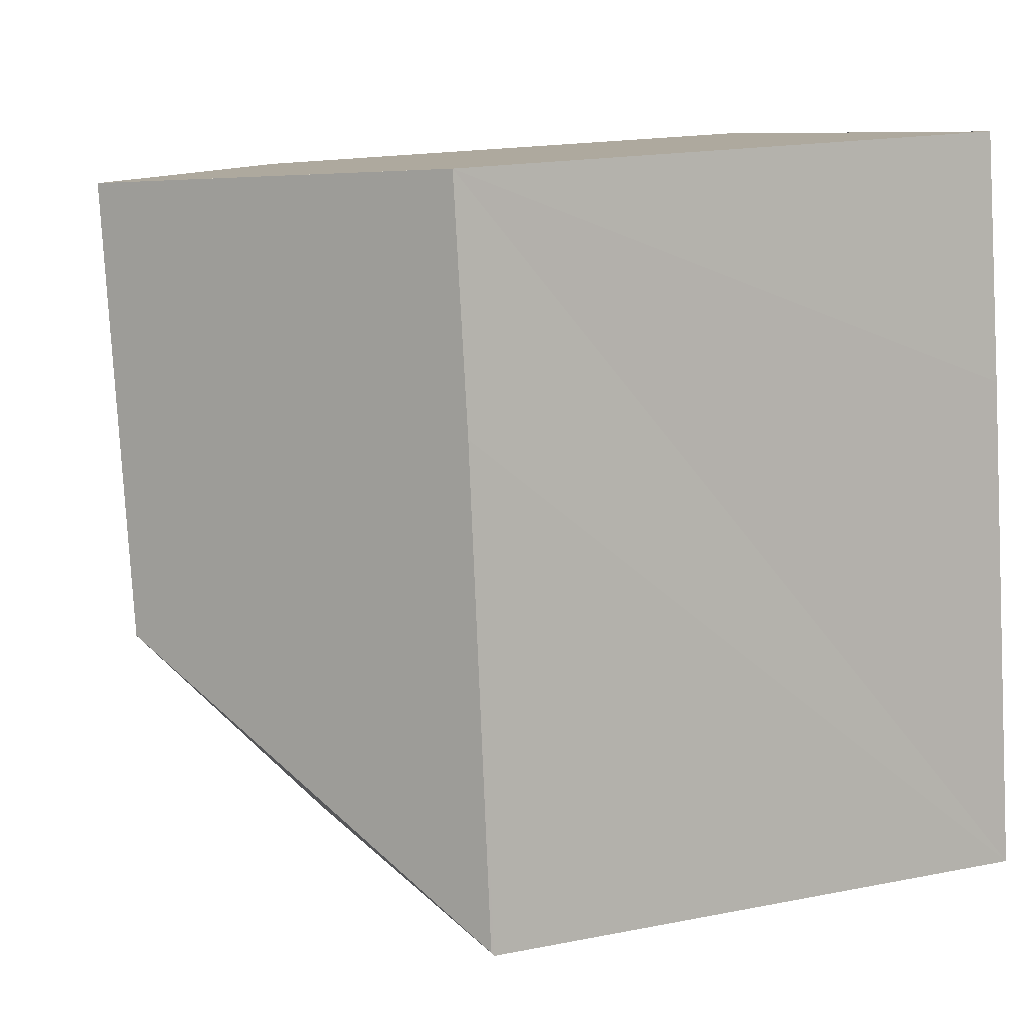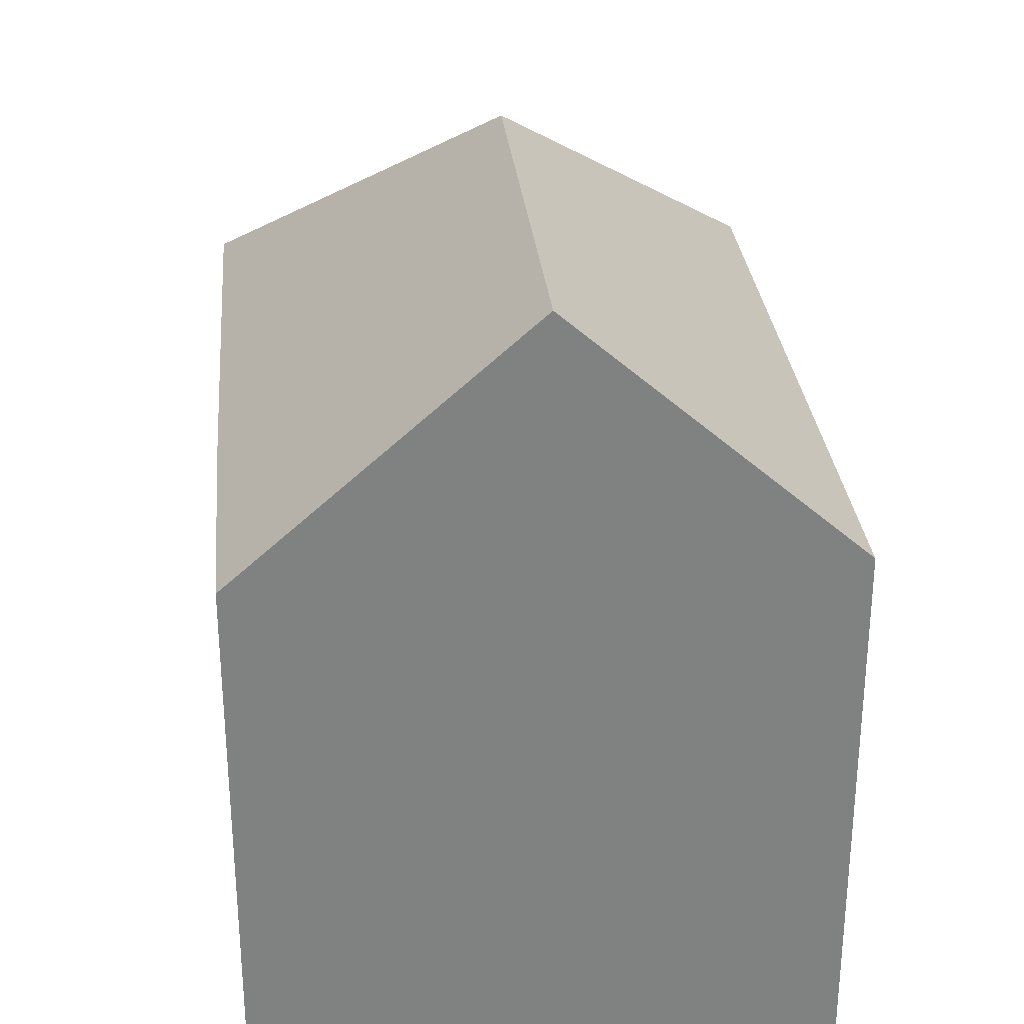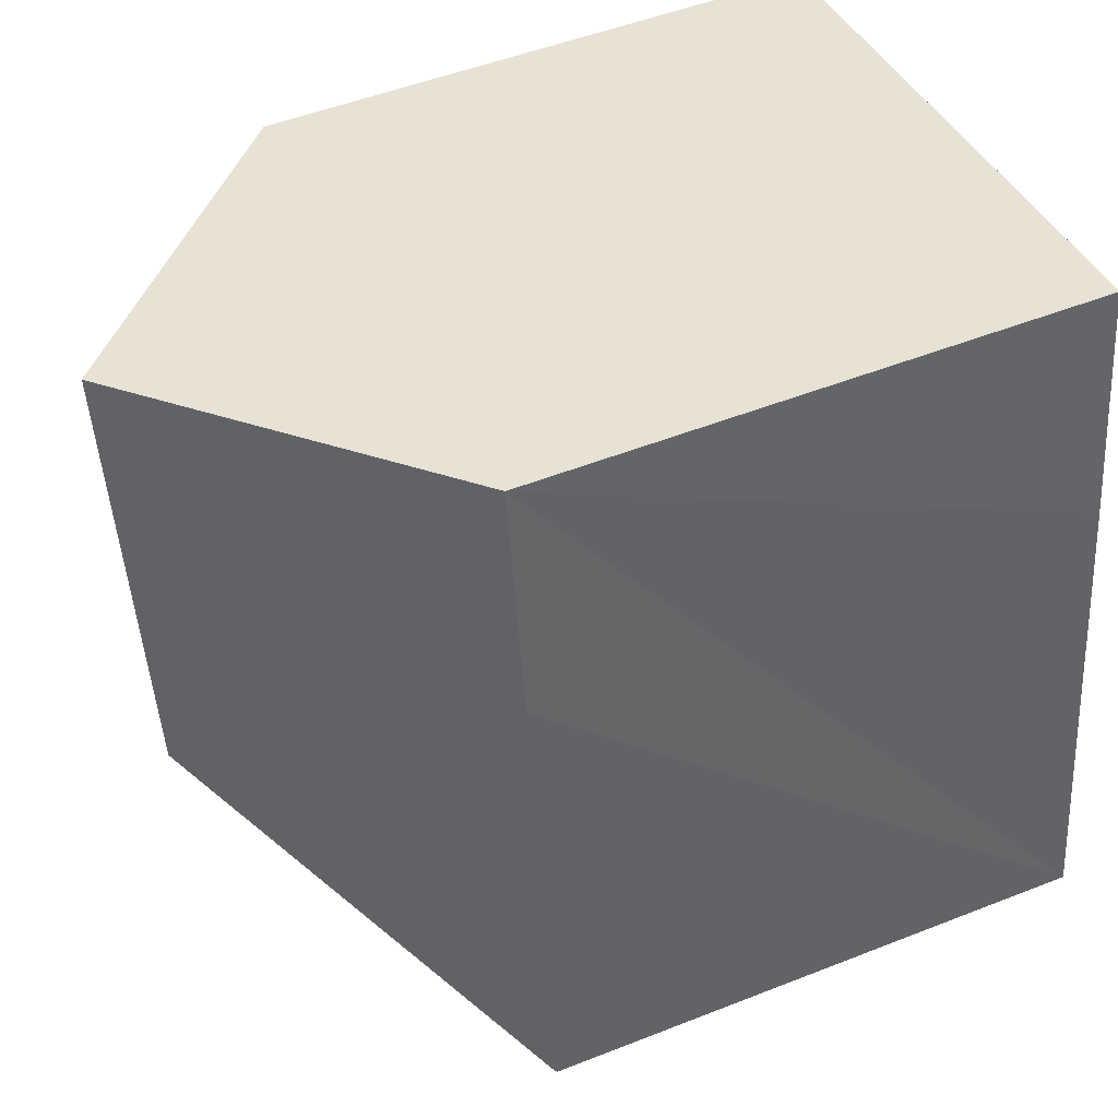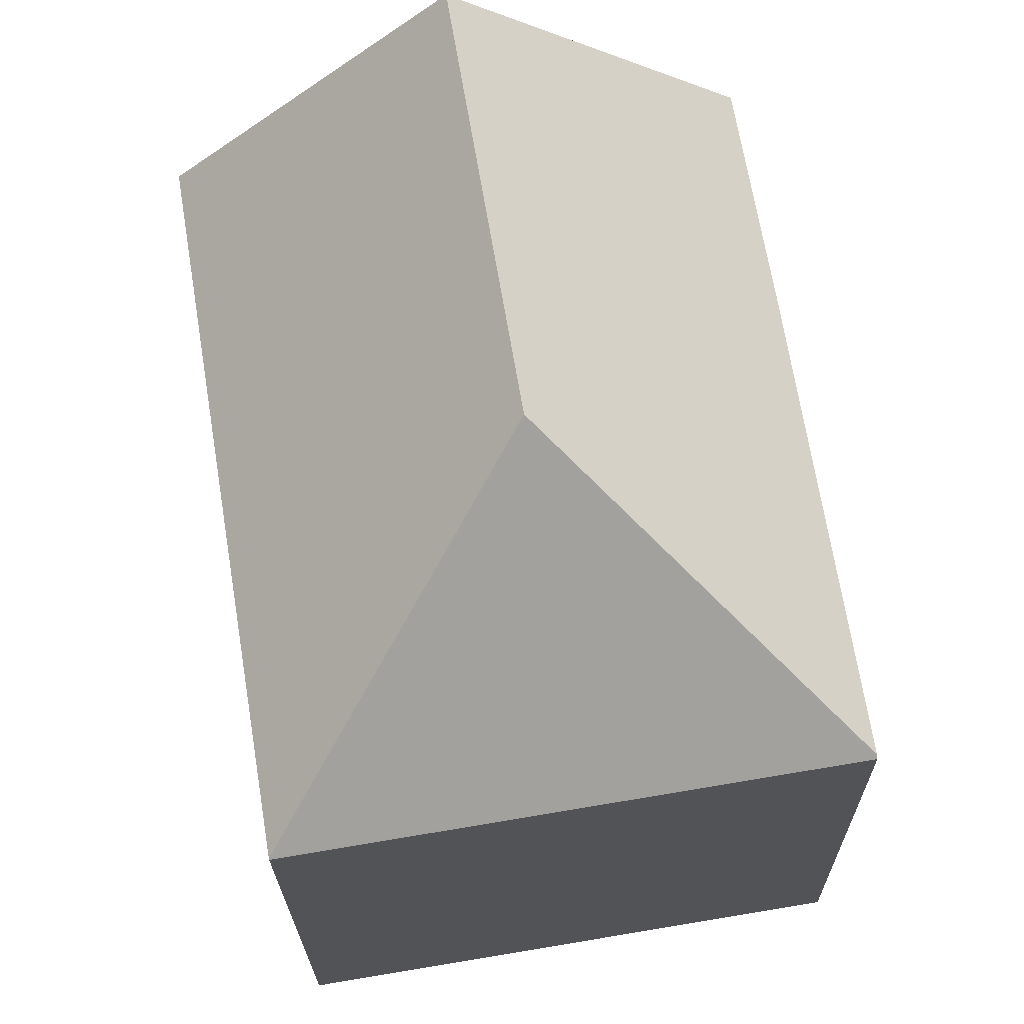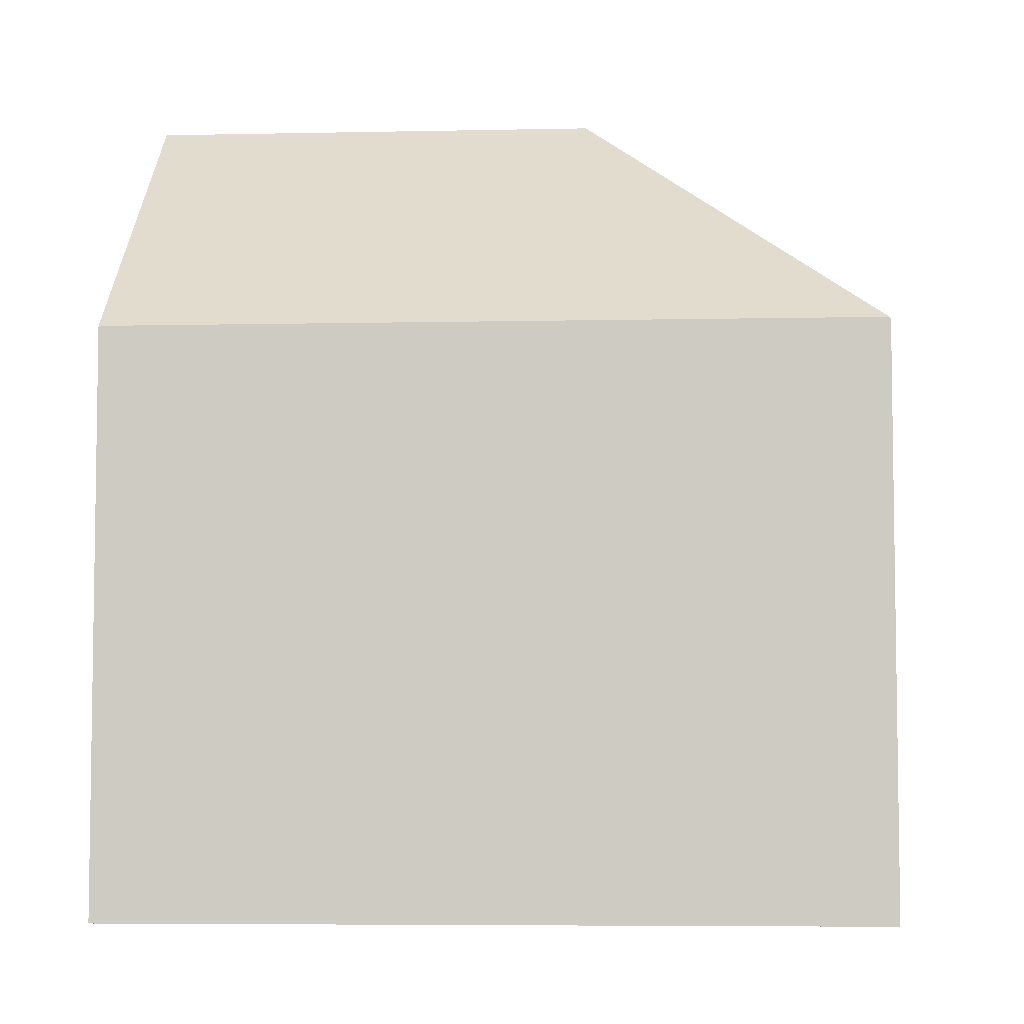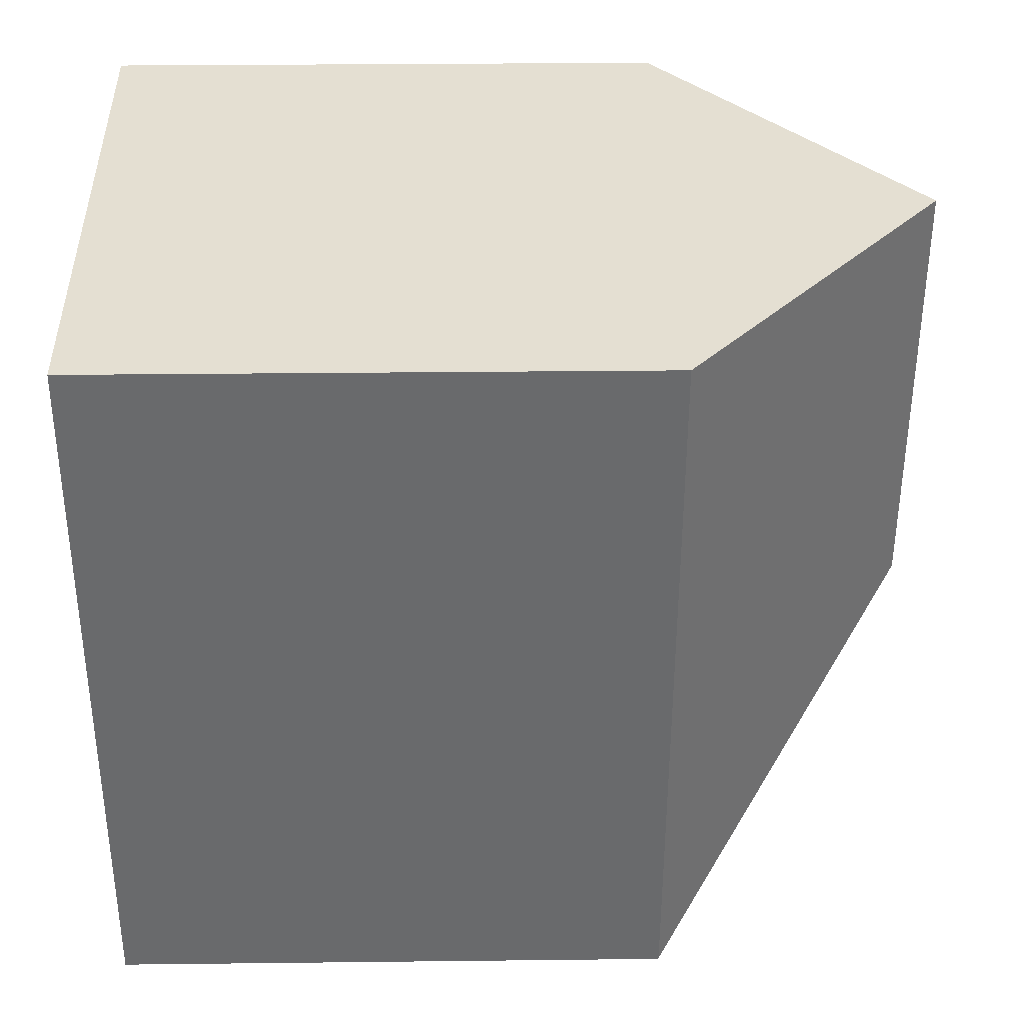
<metadata>
{"format":"obj","ext":"obj","renderer":"f3d","projection":"perspective","resolution":1024,"background":"white","views":[{"elev":18.2,"azim":-111.1,"up":"+Z"},{"elev":30.1,"azim":3.7,"up":"+Y"},{"elev":50.4,"azim":-113.4,"up":"+Z"},{"elev":-22.7,"azim":-179.3,"up":"+Z"},{"elev":-5.8,"azim":103.2,"up":"+Y"},{"elev":27.7,"azim":89.0,"up":"+Z"}]}
</metadata>
<code>
v  1.029 11.41 6.803
v  6.769 16.68 4.928
v  0.011 11.5 0.07
v  1.27 11.39 8.396
v  8.277 16.68 13.98
v  1.511 11.37 9.99
v  2.314 11.35 14.94
v  3.021 11.98 14.82
v  11.69 11.4 -1.915
v  14.18 11.4 13.03
v  0 11.44 7.004e-16
v  11.68 11.38 -1.94
v  0 0 0
v  1.511 -6.117e-16 9.99
v  2.314 -9.145e-16 14.94
v  1.029 -4.166e-16 6.803
v  0.011 -4.286e-18 0.07
v  1.27 -5.141e-16 8.396
v  14.18 -7.98e-16 13.03
v  3.021 -9.076e-16 14.82
v  8.277 -8.56e-16 13.98
v  11.69 1.173e-16 -1.915
v  11.68 1.188e-16 -1.94
g defaultobject
f 1 2 3
f 2 1 4
f 2 4 5
f 5 4 6
f 5 6 7
f 5 7 8
f 9 5 10
f 5 9 2
f 11 9 12
f 9 11 2
f 2 11 3
f 11 1 3
f 1 11 13
f 1 13 4
f 4 13 6
f 6 13 7
f 7 13 14
f 7 14 15
f 14 13 16
f 16 13 17
f 14 16 18
f 8 10 5
f 10 8 7
f 10 7 15
f 10 15 19
f 19 15 20
f 19 20 21
f 19 9 10
f 9 19 22
f 9 22 12
f 12 22 23
f 12 13 11
f 13 12 23
f 22 13 23
f 13 22 19
f 13 19 17
f 17 19 16
f 16 19 21
f 16 21 18
f 18 21 14
f 14 21 15
f 15 21 20

</code>
